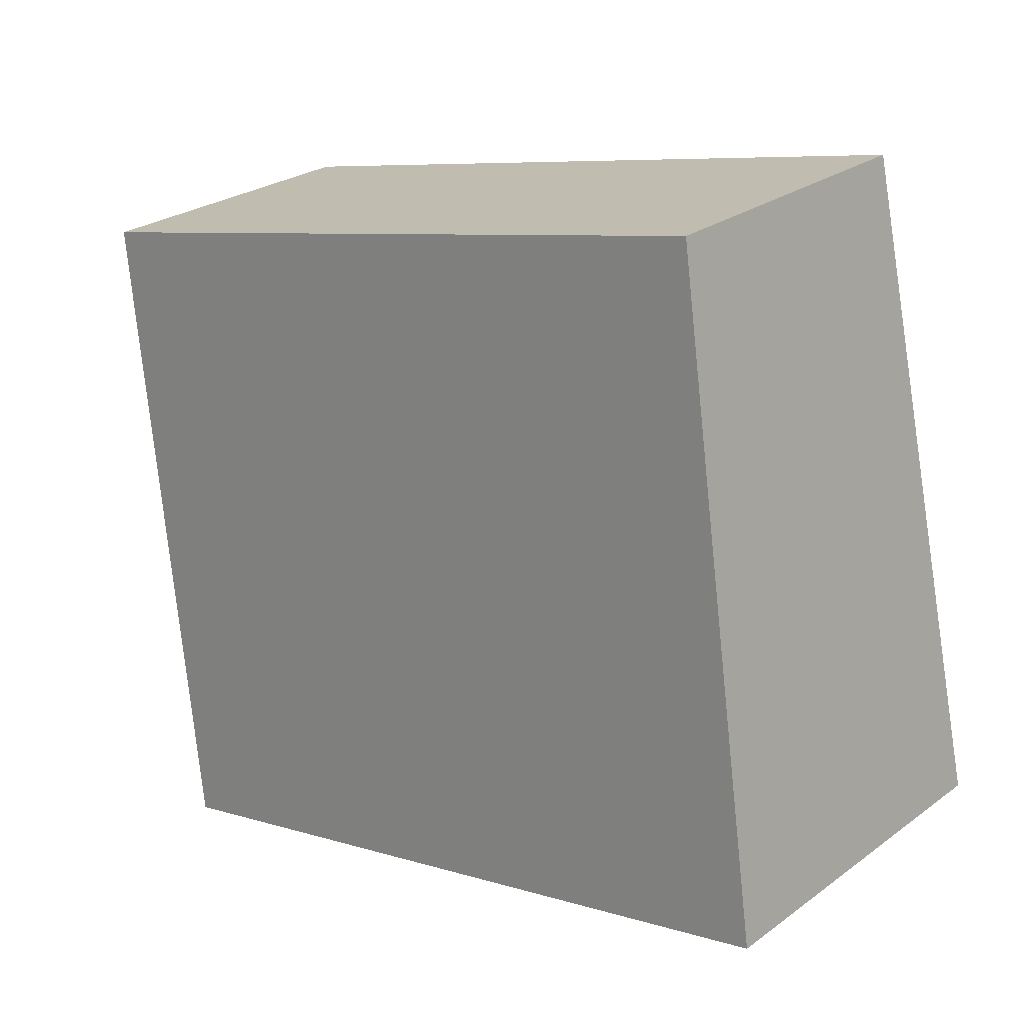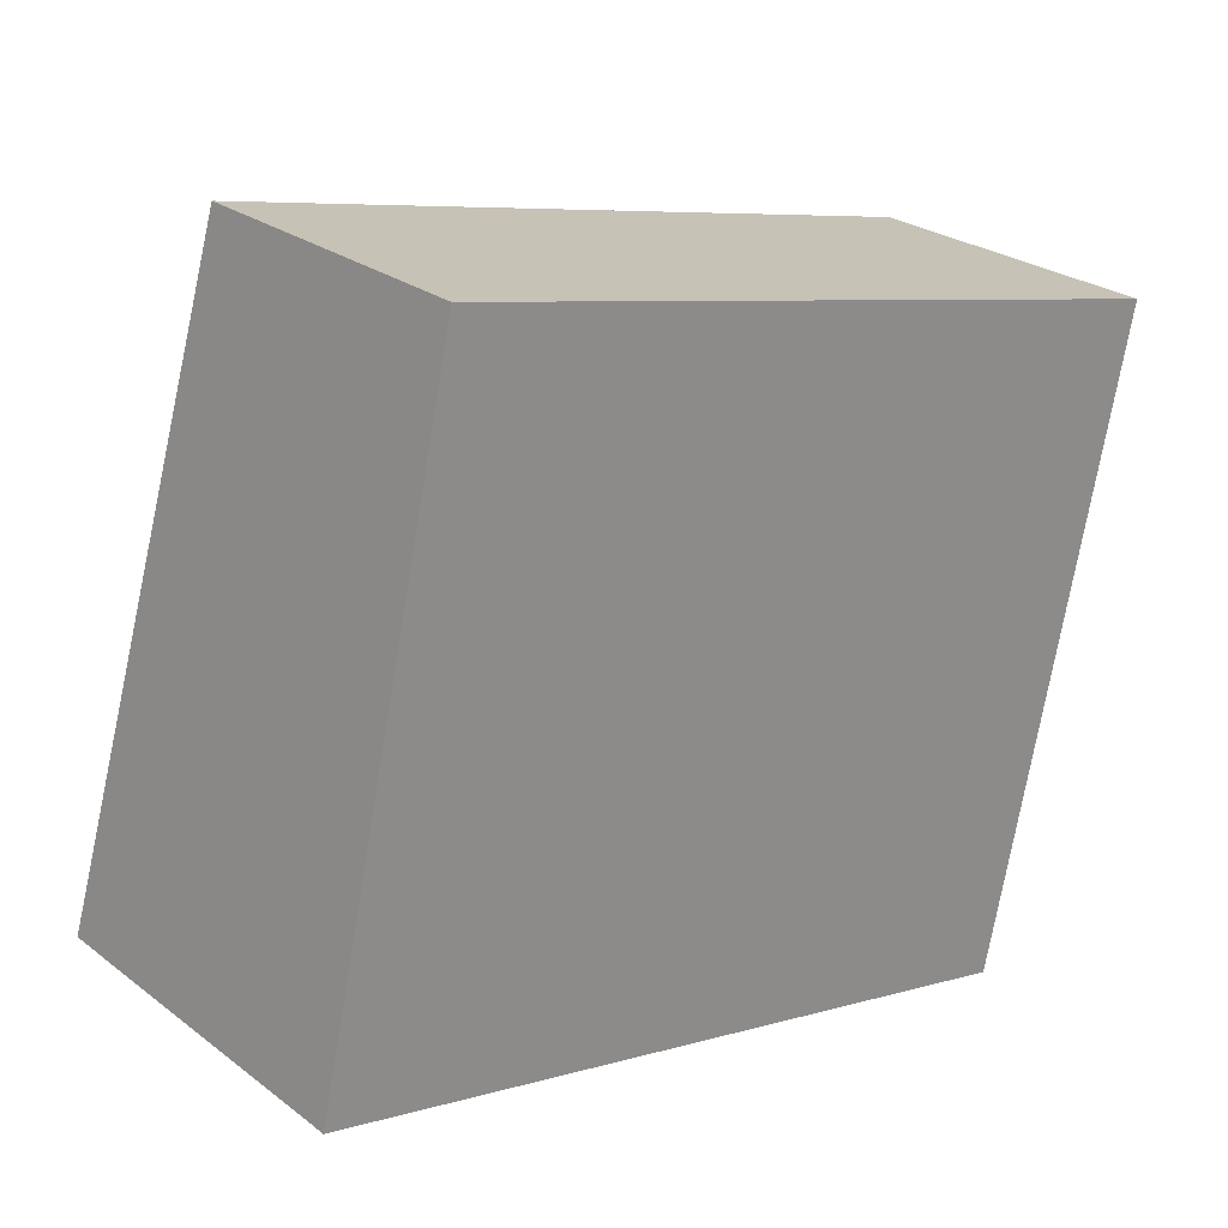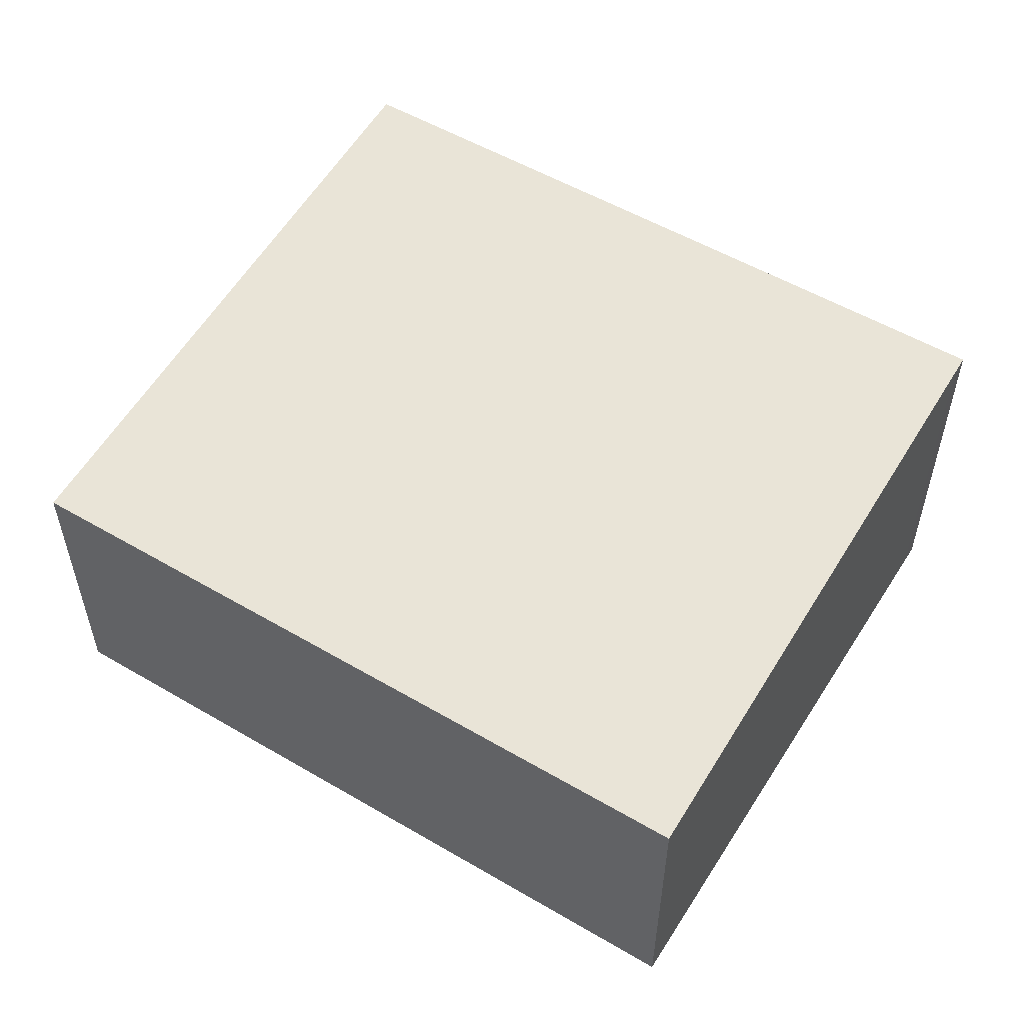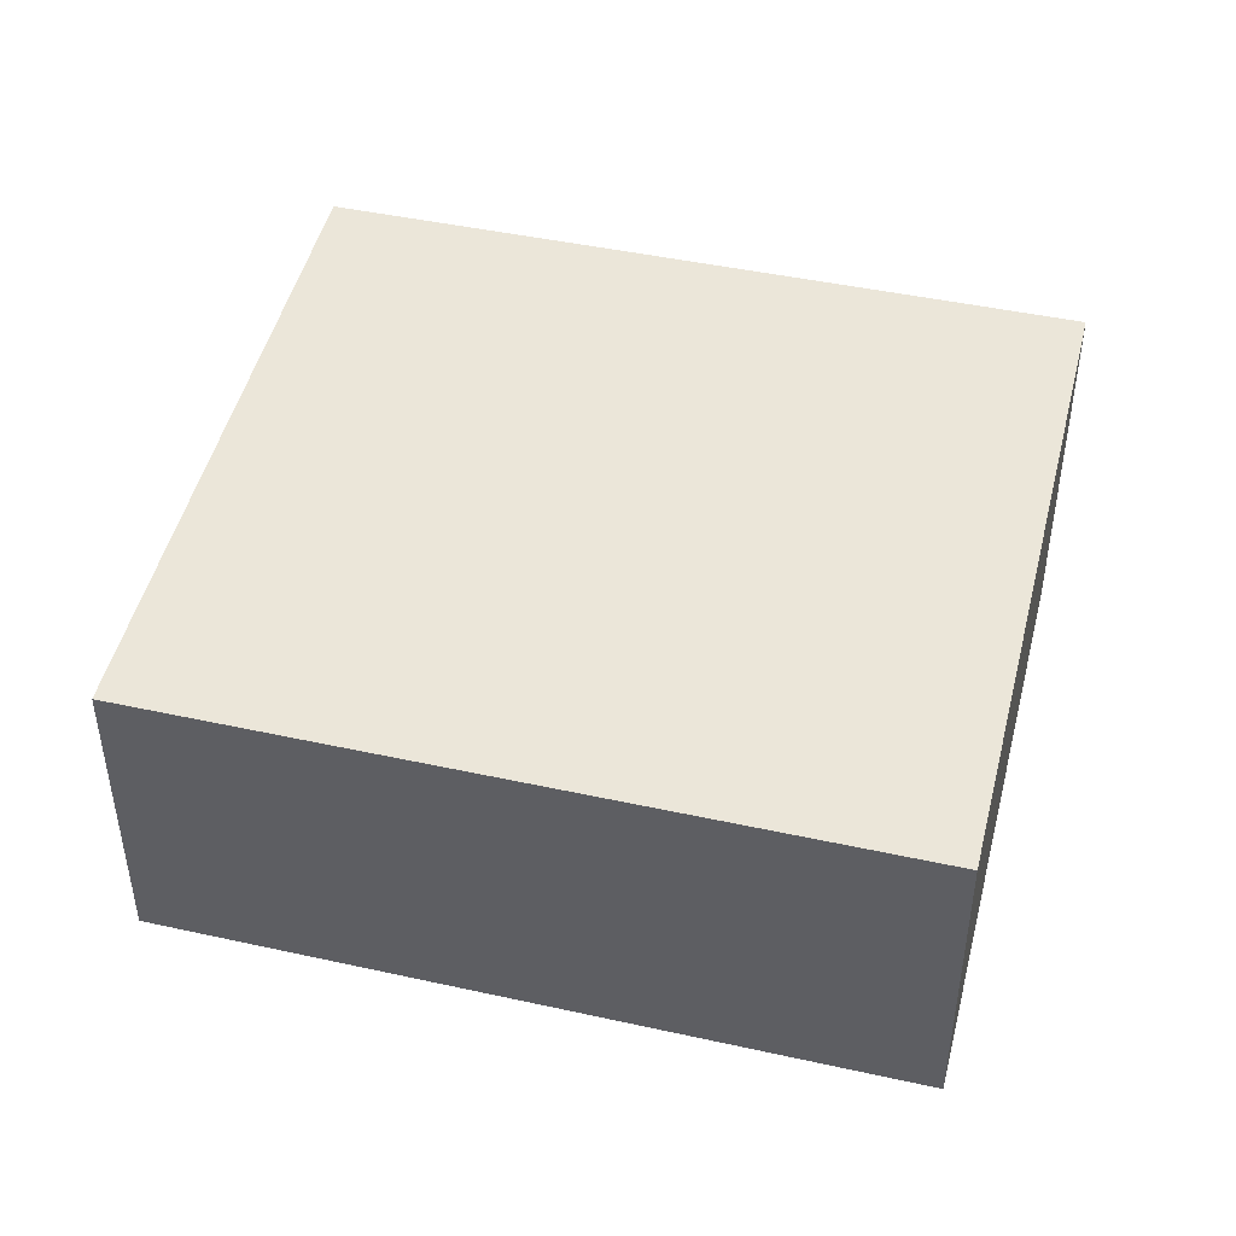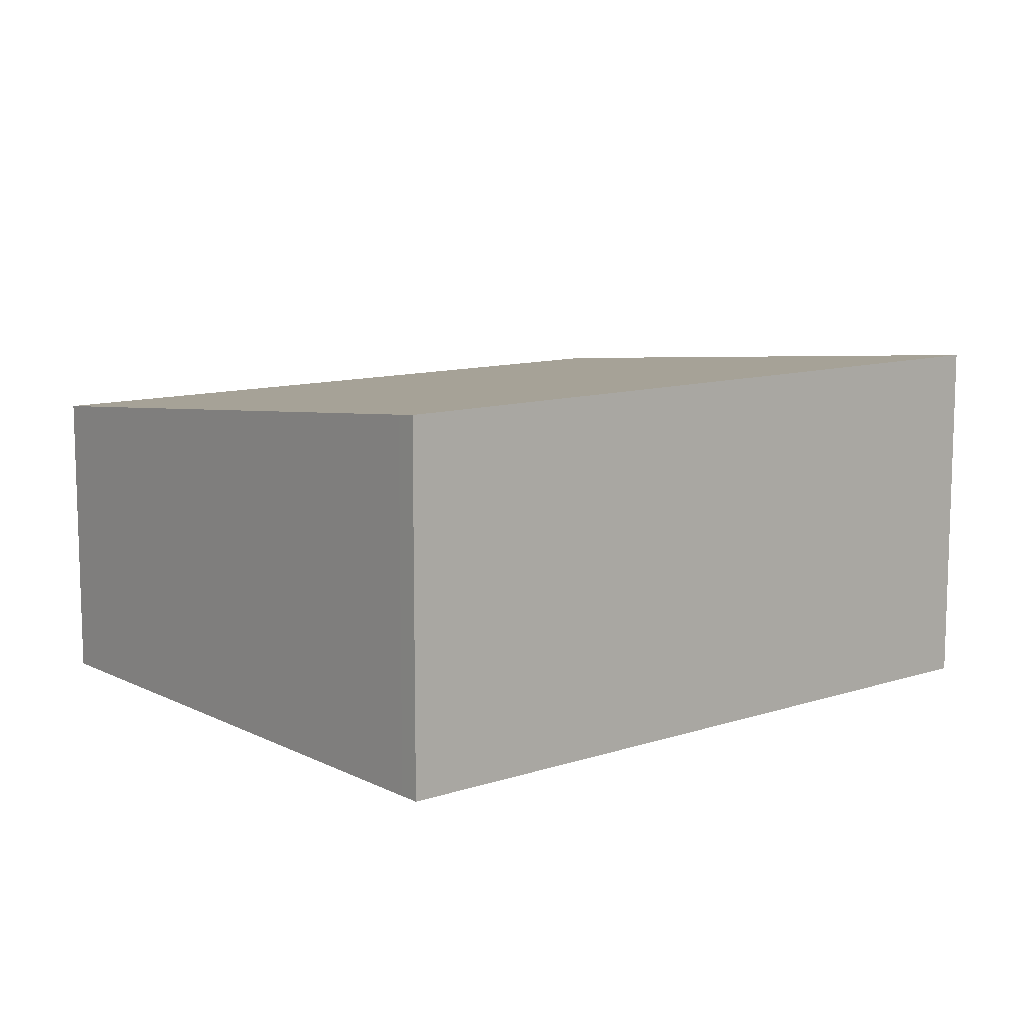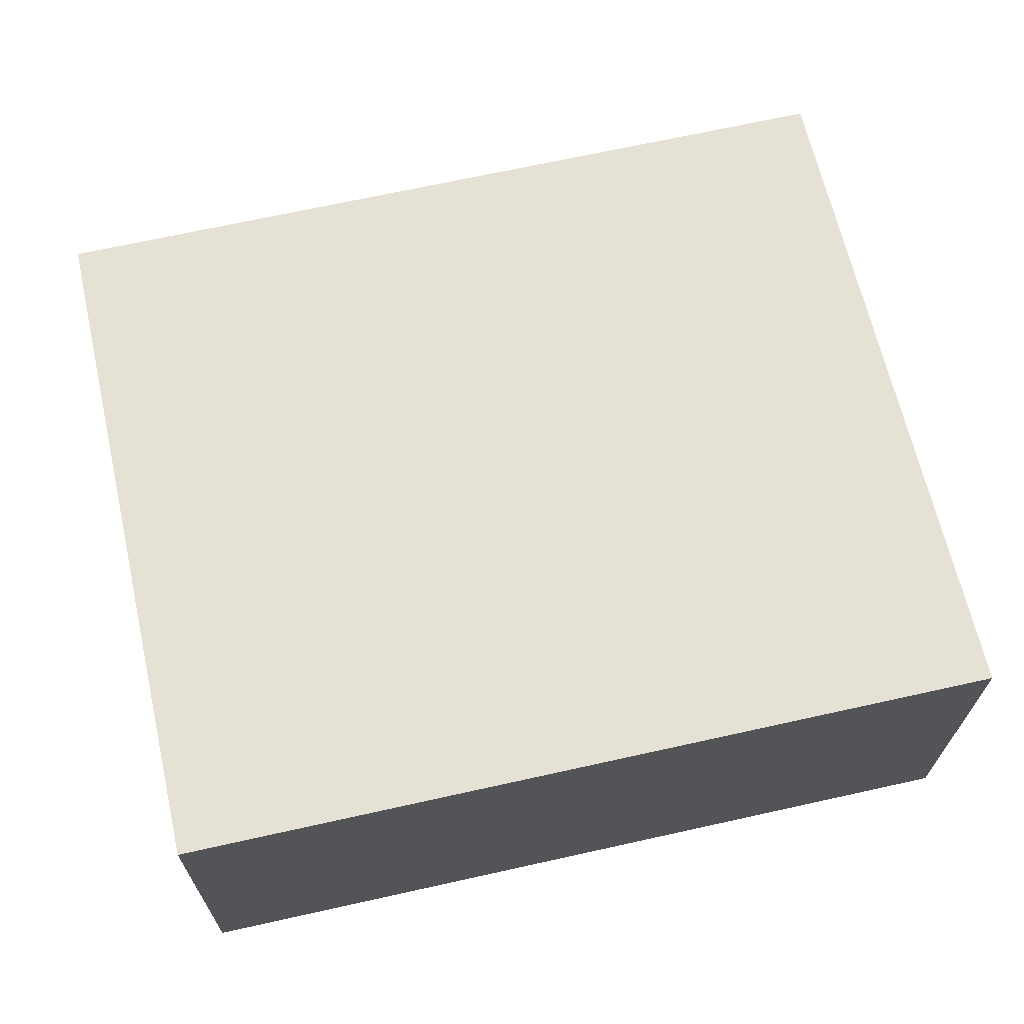
<metadata>
{"format":"obj","ext":"obj","renderer":"f3d","projection":"perspective","resolution":1024,"background":"white","views":[{"elev":26.0,"azim":-138.9,"up":"+Z"},{"elev":25.8,"azim":-40.2,"up":"+Z"},{"elev":54.2,"azim":44.5,"up":"+Y"},{"elev":44.8,"azim":27.0,"up":"+Y"},{"elev":10.7,"azim":153.4,"up":"+Y"},{"elev":-21.1,"azim":179.7,"up":"+Z"}]}
</metadata>
<code>
v  0 3.118 1.909e-16
v  6.41 3.101 -1.251
v  6.37 3.118 -1.428
v  7.587 2.596 4.006
v  1.217 2.596 5.433
v  7.587 -2.453e-16 4.006
v  6.41 7.66e-17 -1.251
v  6.37 8.744e-17 -1.428
v  0 0 0
v  1.217 -3.327e-16 5.433
g defaultobject
f 1 2 3
f 2 1 4
f 4 1 5
f 6 2 4
f 2 6 7
f 2 7 3
f 3 7 8
f 8 1 3
f 1 8 9
f 9 5 1
f 5 9 10
f 10 4 5
f 4 10 6
f 7 9 8
f 9 7 6
f 9 6 10

</code>
